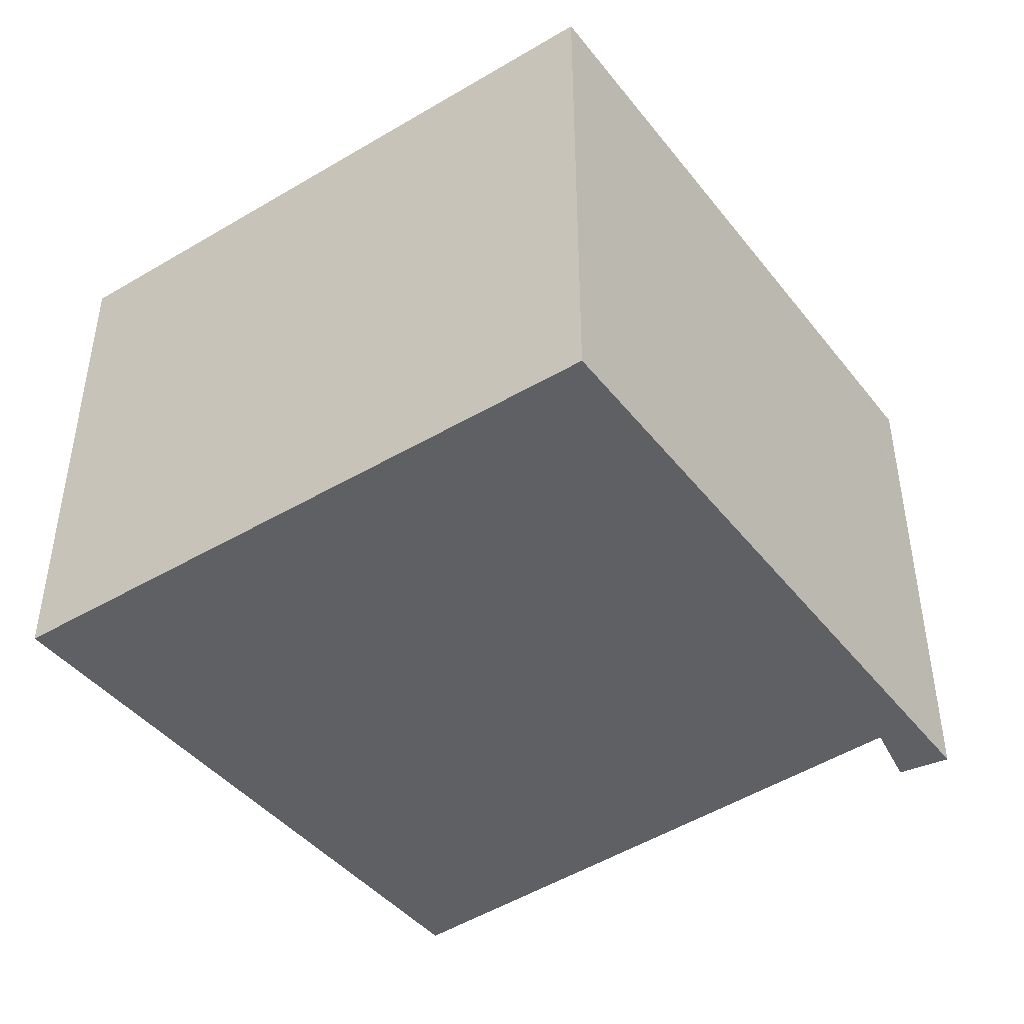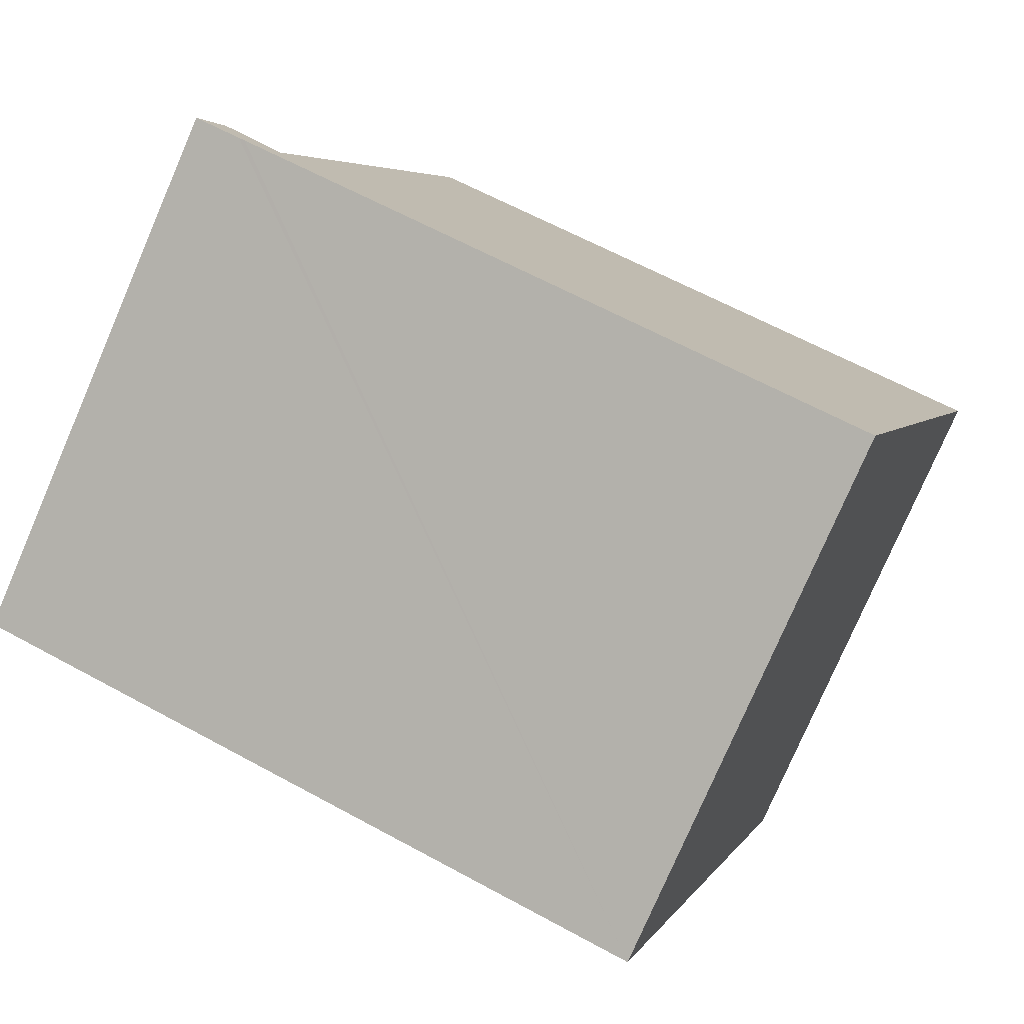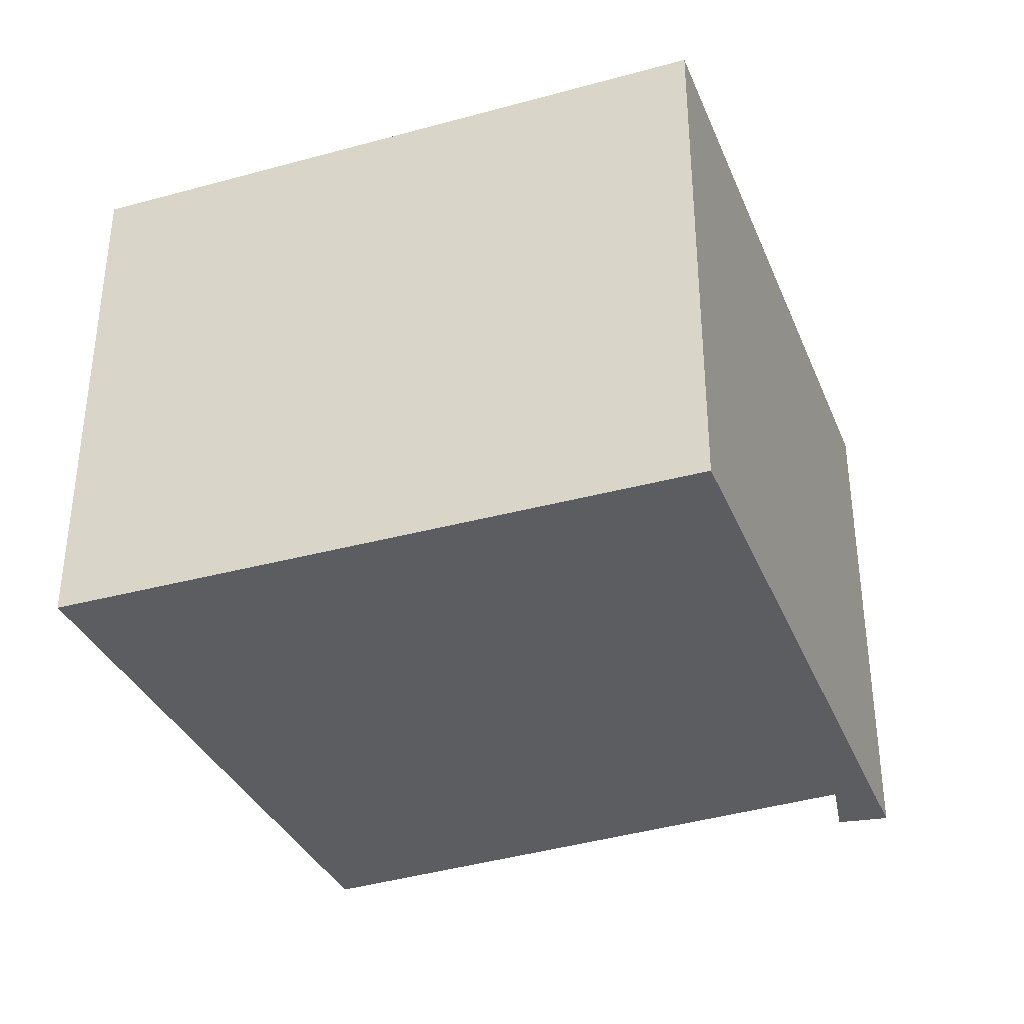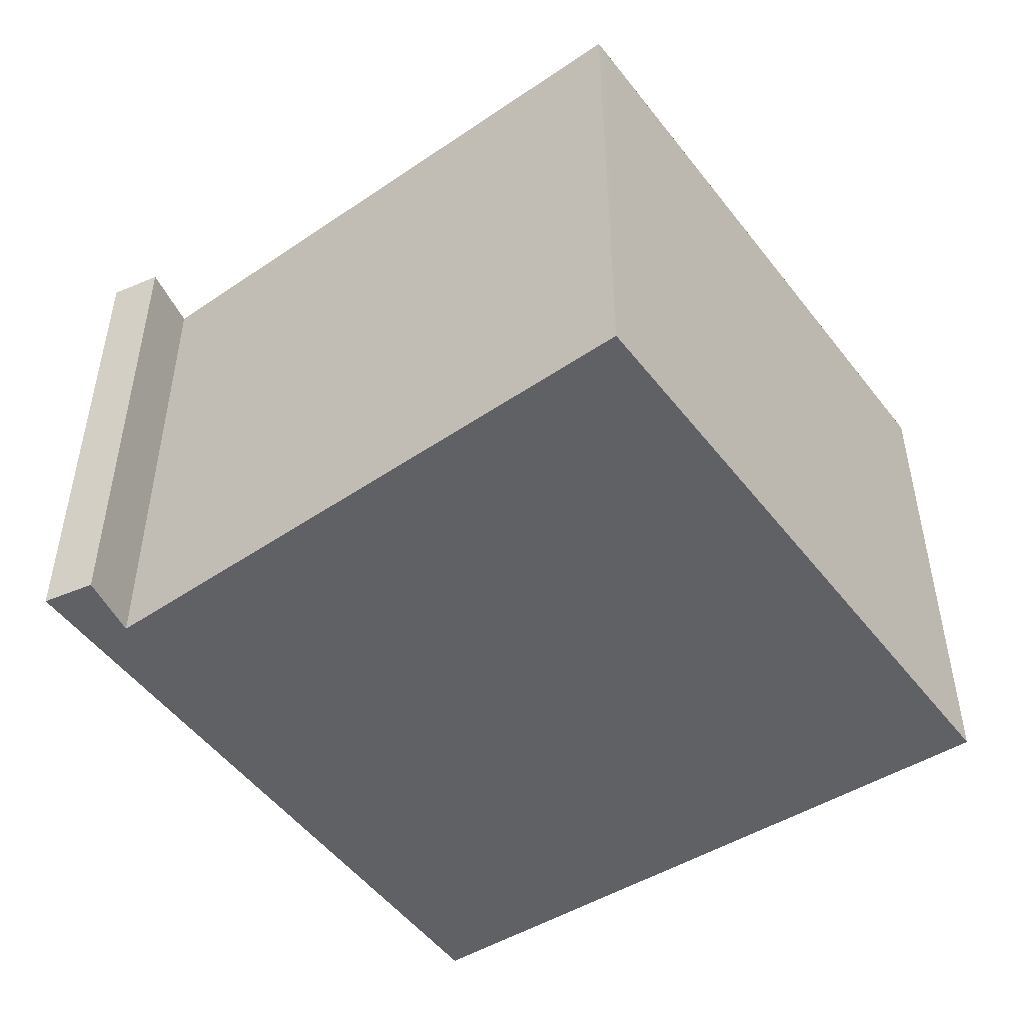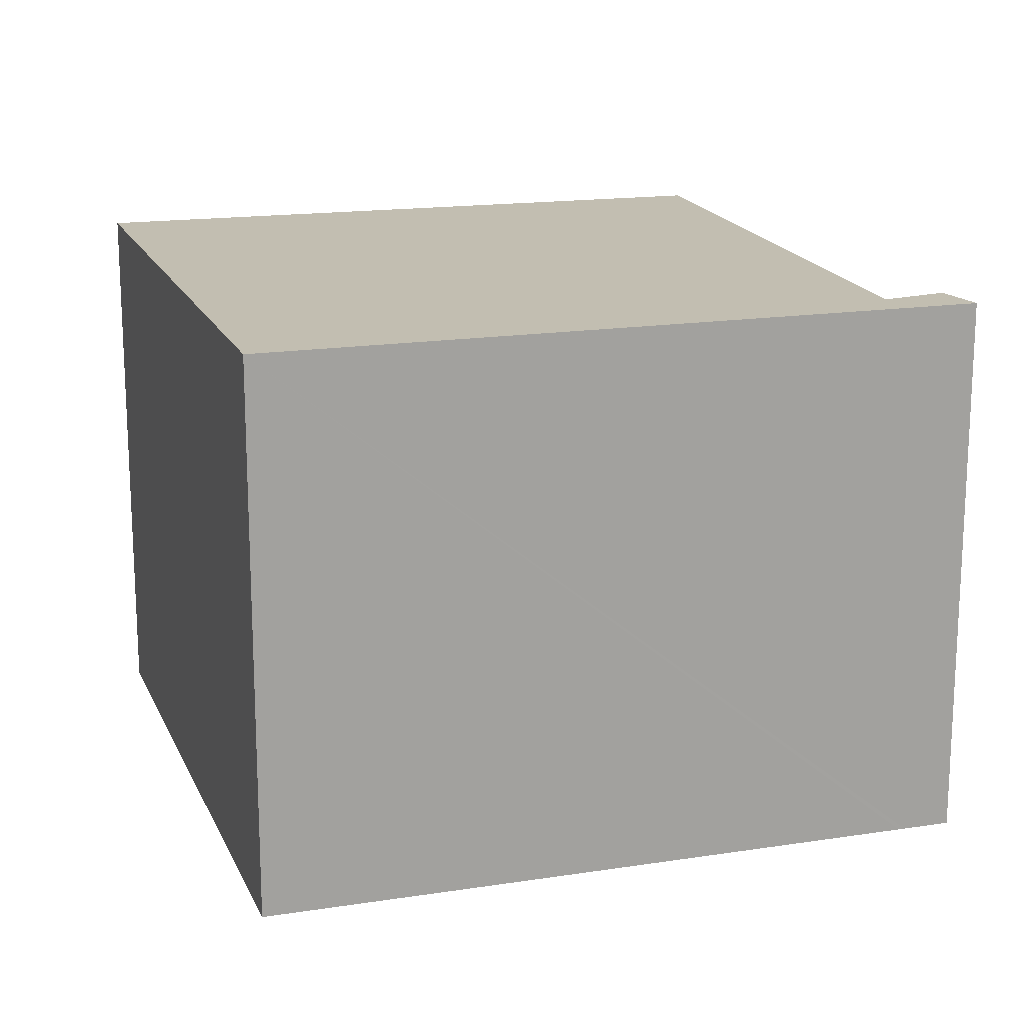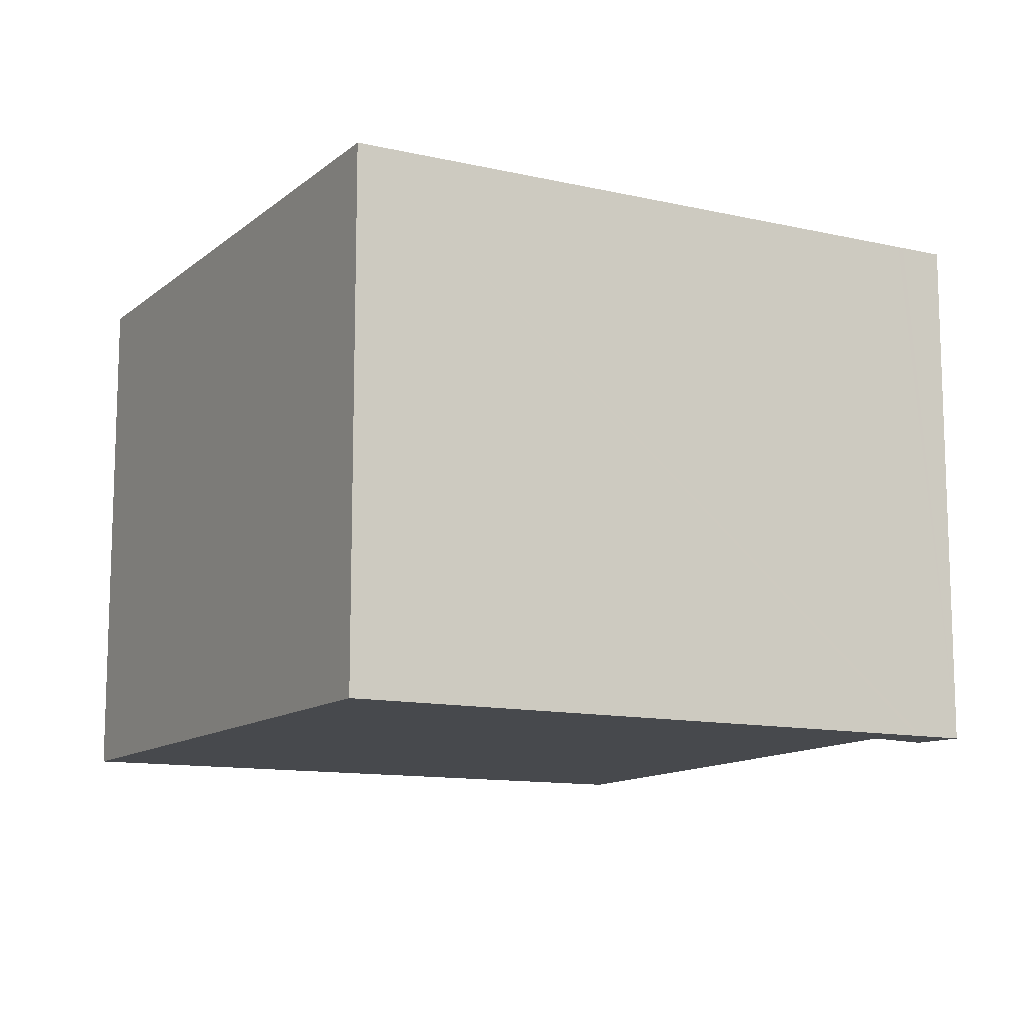
<metadata>
{"format":"obj","ext":"obj","renderer":"f3d","projection":"perspective","resolution":1024,"background":"white","views":[{"elev":-44.6,"azim":142.7,"up":"+Y"},{"elev":-78.2,"azim":-23.4,"up":"+Z"},{"elev":-35.9,"azim":127.9,"up":"+Y"},{"elev":-49.2,"azim":-37.8,"up":"+Y"},{"elev":-72.9,"azim":180.0,"up":"+Z"},{"elev":-12.0,"azim":168.8,"up":"+Y"}]}
</metadata>
<code>
v  0.22 4.843 0.428
v  0.405 4.843 -0.126
v  0 4.843 2.965e-16
v  0.461 4.843 -0.144
v  0.587 4.843 0.239
v  0.759 4.843 0.151
v  6.071 4.843 -1.895
v  1.674 4.843 3.546
v  7.95 4.843 3.821
v  2.197 4.843 5.485
v  2.302 4.843 5.455
v  0 0 0
v  0.405 7.715e-18 -0.126
v  0.461 8.817e-18 -0.144
v  6.071 1.16e-16 -1.895
v  0.22 -2.621e-17 0.428
v  2.197 -3.359e-16 5.485
v  7.95 -2.34e-16 3.821
v  2.302 -3.34e-16 5.455
v  0.759 -9.246e-18 0.151
v  0.587 -1.463e-17 0.239
v  1.674 -2.171e-16 3.546
g defaultobject
f 1 2 3
f 2 1 4
f 4 1 5
f 4 5 6
f 6 7 4
f 7 6 8
f 7 8 9
f 9 8 10
f 9 10 11
f 2 12 3
f 12 2 4
f 12 4 7
f 12 7 13
f 13 7 14
f 14 7 15
f 12 1 3
f 1 12 16
f 17 11 10
f 11 17 9
f 9 17 18
f 18 17 19
f 16 5 1
f 5 16 6
f 6 16 20
f 20 16 21
f 20 8 6
f 8 20 10
f 10 20 17
f 17 20 22
f 18 7 9
f 7 18 15
f 18 19 15
f 17 15 19
f 22 15 17
f 20 15 22
f 14 15 20
f 21 14 20
f 16 14 21
f 13 14 16
f 12 13 16

</code>
